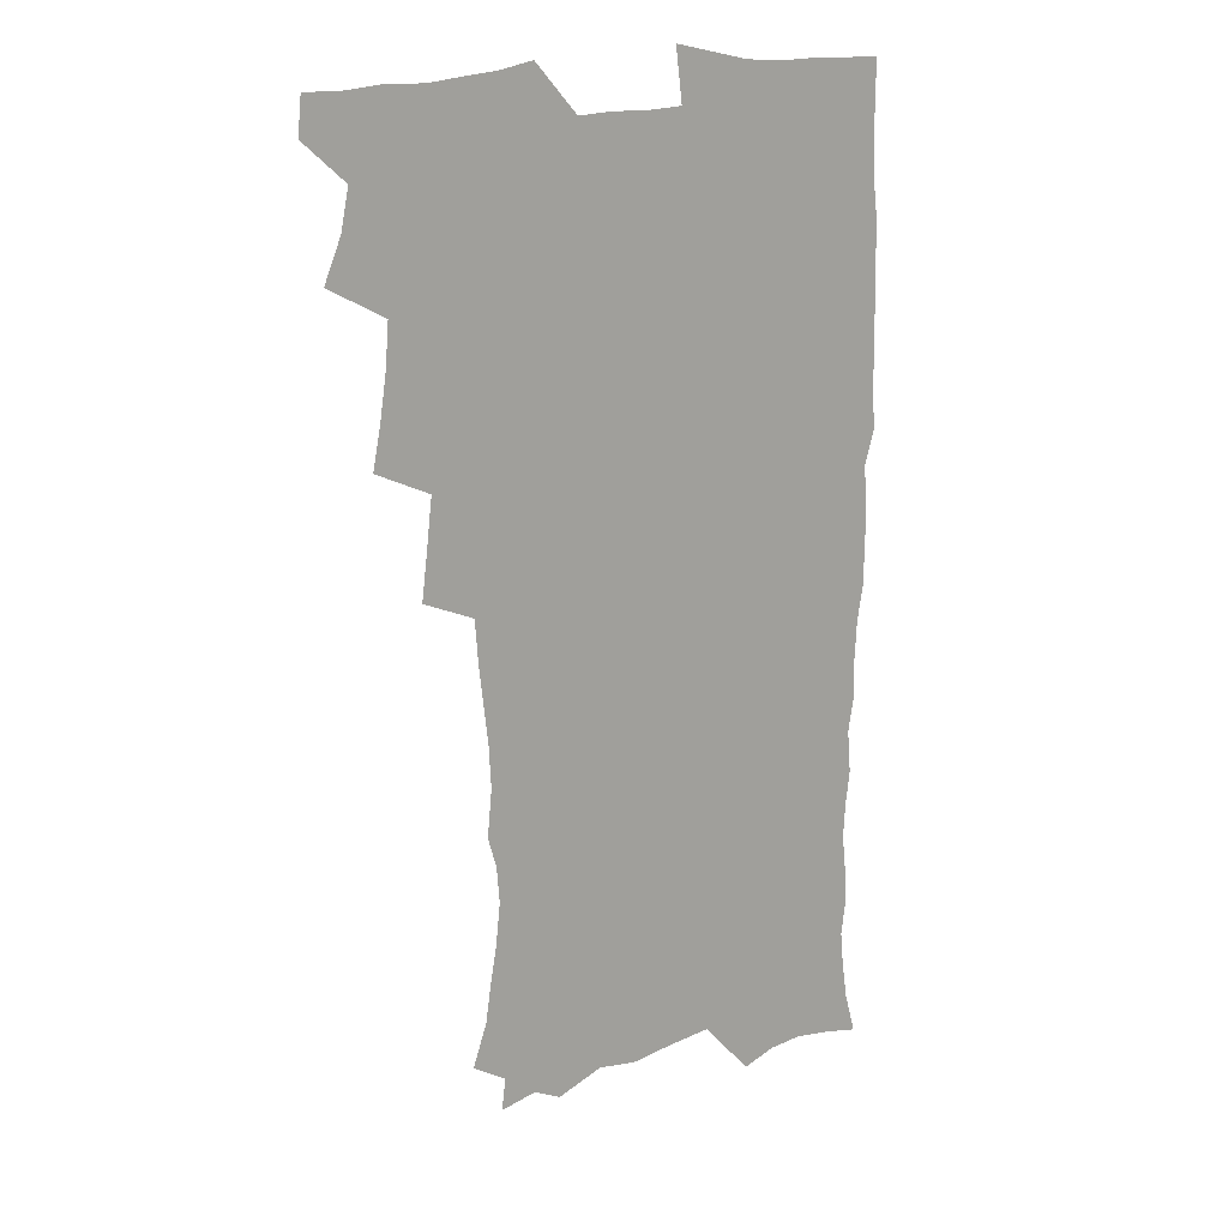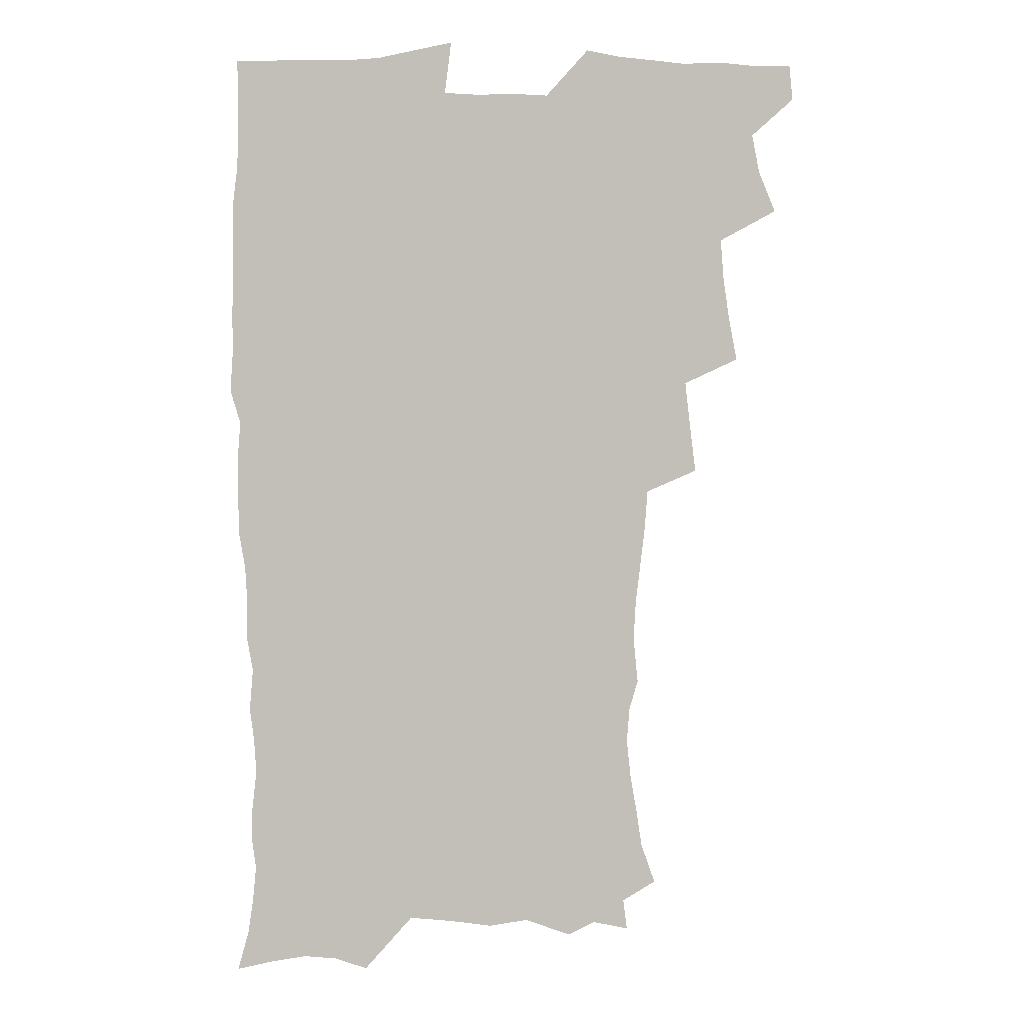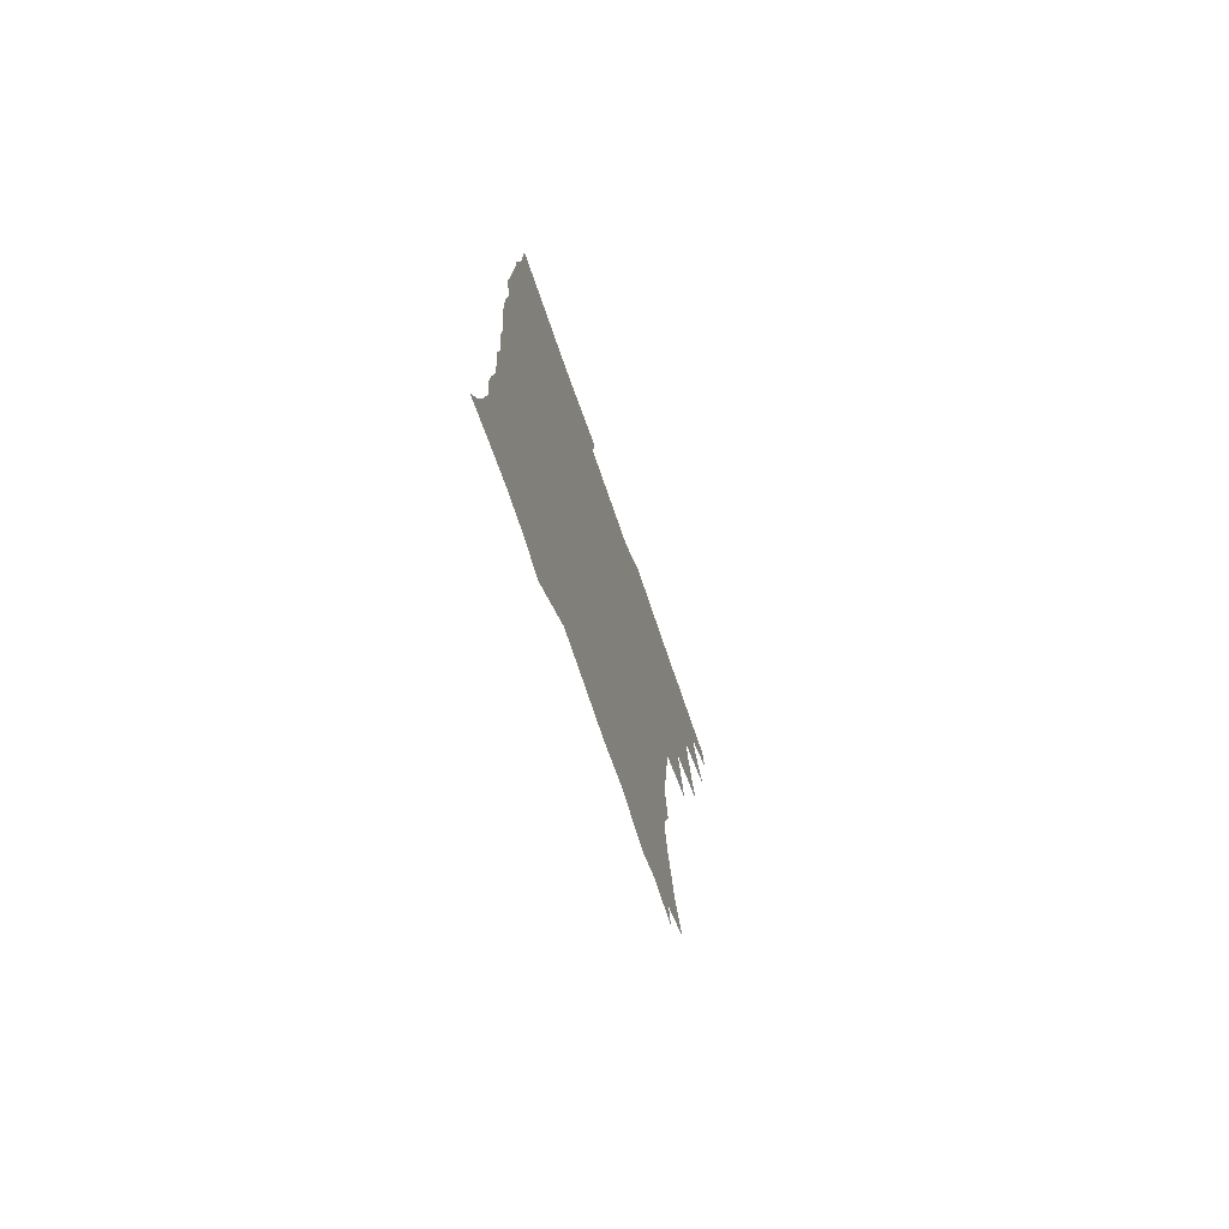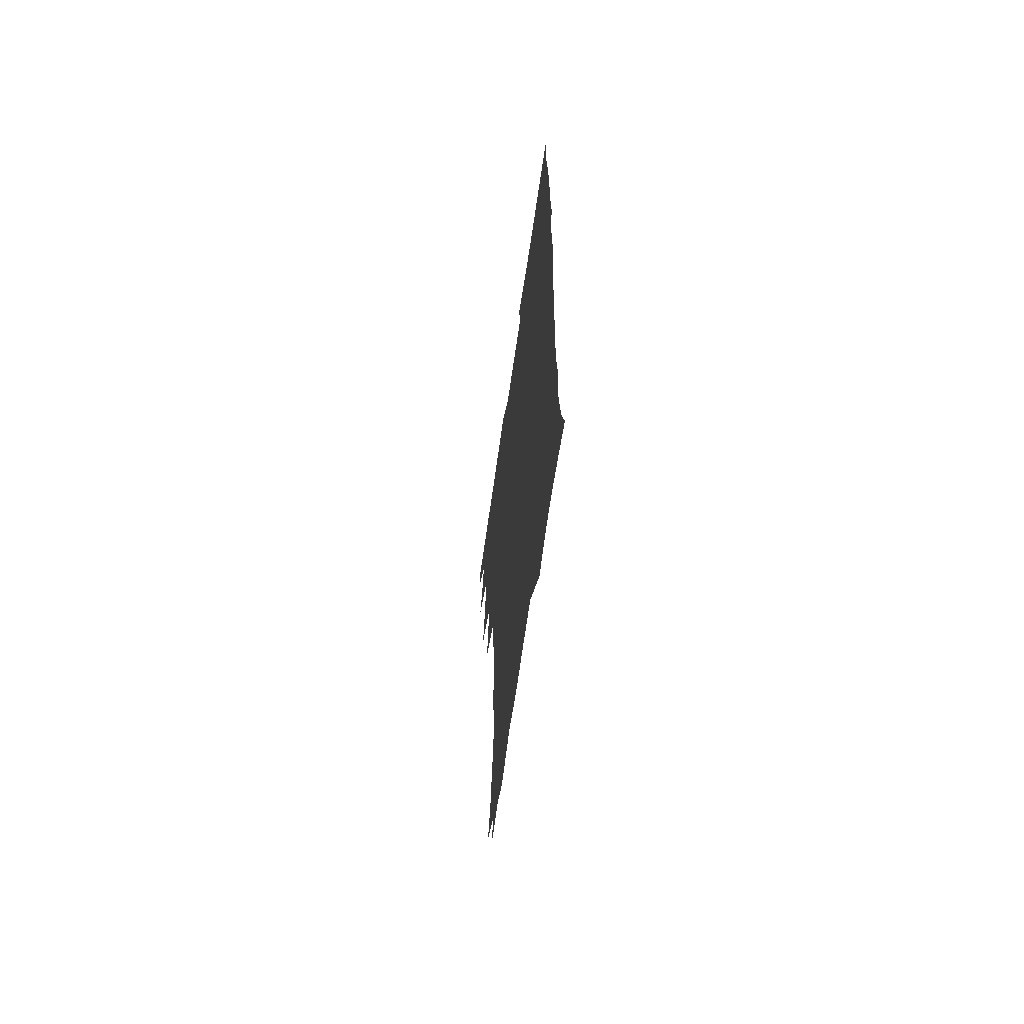
<metadata>
{"format":"obj","ext":"obj","renderer":"f3d","projection":"perspective","resolution":1024,"background":"white","views":[{"elev":17.2,"azim":-34.8,"up":"+Y"},{"elev":4.2,"azim":177.0,"up":"+Y"},{"elev":-75.7,"azim":109.2,"up":"+Y"},{"elev":-66.6,"azim":81.8,"up":"+Y"}]}
</metadata>
<code>
v 463.6 554.4 0
v 465.1 569.2 0
v 471 505.8 0
v 478 522.8 0
v 481.2 538.7 0
v 482.1 553.6 0
v 481.1 568.9 0
v 487.4 440.7 0
v 490.8 458.6 0
v 493.4 476 0
v 494.7 493 0
v 498.6 509.7 0
v 498 524.2 0
v 497.9 538.9 0
v 497.5 553.7 0
v 495.8 570.2 0
v 505.4 391.5 0
v 507.8 410.8 0
v 510.1 430.2 0
v 511.2 447.3 0
v 511.5 463.2 0
v 508.9 477.5 0
v 513.1 495.1 0
v 514.5 510.4 0
v 514 524.6 0
v 513.3 539.3 0
v 512.3 554.5 0
v 511.5 569.6 0
v 522.8 206.7 0
v 528.6 223.5 0
v 530.8 237.9 0
v 533.6 254.1 0
v 535.4 270.8 0
v 534.2 285.3 0
v 530.7 297.5 0
v 532.5 316.7 0
v 531.7 332.9 0
v 529.8 348.9 0
v 527.9 365.2 0
v 526.6 382.3 0
v 526 399.5 0
v 526.5 416.8 0
v 526.4 432.9 0
v 528.1 450 0
v 529.3 466.3 0
v 528.9 481.2 0
v 528.2 495.9 0
v 528.4 510.4 0
v 528.6 524.9 0
v 528.5 539.5 0
v 527 555.4 0
v 525.8 571.1 0
v 535.1 185.3 0
v 536.7 198.2 0
v 539.9 212.9 0
v 546.9 232.8 0
v 549.1 249 0
v 550.4 265 0
v 549.5 278.7 0
v 549.4 294.3 0
v 547.6 308.3 0
v 548.9 326.9 0
v 546.7 340.8 0
v 545.9 356.9 0
v 545.1 372.9 0
v 543.4 388 0
v 543 404.3 0
v 544.7 422 0
v 544.3 437.1 0
v 543.6 451.7 0
v 544 466.9 0
v 544.6 482.2 0
v 544.9 496.7 0
v 545 510.9 0
v 544.8 525.1 0
v 543.3 540.2 0
v 541.6 556.4 0
v 540 572.4 0
v 550.1 188.5 0
v 555.7 205.3 0
v 560.4 223.6 0
v 562.2 239.1 0
v 564.7 256.6 0
v 564.9 271.5 0
v 564.2 285.7 0
v 563.4 300.2 0
v 562.4 314.9 0
v 563.1 332.6 0
v 561.9 347.1 0
v 561.4 362.5 0
v 559.6 376.5 0
v 558.7 391.7 0
v 558.3 406.9 0
v 559.5 423.8 0
v 559.4 438.7 0
v 558.8 453.1 0
v 559.6 468.5 0
v 559.9 483 0
v 560.1 497.2 0
v 560.5 511.2 0
v 560.4 524.7 0
v 558.8 539.6 0
v 556.4 556.6 0
v 553.9 575.1 0
v 561.2 182.9 0
v 572.6 211.1 0
v 575.8 228.8 0
v 576.7 243.8 0
v 577.7 259.7 0
v 577.5 274.1 0
v 577.3 289 0
v 576.5 303.2 0
v 576.5 319.7 0
v 576.2 335.1 0
v 575.9 350.7 0
v 575.4 365.6 0
v 574.8 380.4 0
v 574.7 395.8 0
v 574.4 410.8 0
v 573.6 424.8 0
v 573.7 439.6 0
v 573.5 454.1 0
v 574.5 469.6 0
v 573.9 483.3 0
v 574.6 497.8 0
v 574.8 511.5 0
v 574.2 525.2 0
v 573.2 539.8 0
v 571.7 555.5 0
v 580.3 189.9 0
v 587.8 214.8 0
v 590.5 233.5 0
v 590.4 246.7 0
v 590.7 262 0
v 590.7 277.1 0
v 590 290.8 0
v 589.7 306 0
v 589.5 321.4 0
v 589.2 336.4 0
v 589.2 353 0
v 588.9 366.5 0
v 588.9 382.7 0
v 588.6 397.4 0
v 588.4 411.9 0
v 588.8 427.2 0
v 587.8 440.5 0
v 588.5 455.9 0
v 588.6 470.1 0
v 588.4 483.9 0
v 588.4 497.9 0
v 588.6 511.7 0
v 588.2 525.8 0
v 587.4 540.6 0
v 586.2 556.1 0
v 596.5 187.5 0
v 601.8 215 0
v 603.1 232.2 0
v 603.1 246.4 0
v 603.4 262.9 0
v 603.5 278.7 0
v 603.3 293.4 0
v 603.1 308.8 0
v 603 324.2 0
v 602.5 338.3 0
v 602.3 351.6 0
v 602.2 367.8 0
v 602.4 383.3 0
v 602.3 398.4 0
v 602.2 412.3 0
v 602.3 428.1 0
v 602 441.5 0
v 602.5 456.8 0
v 602.4 470.4 0
v 602.3 484.1 0
v 602.2 497.7 0
v 602.6 511.8 0
v 602.5 525.9 0
v 602.3 540.1 0
v 601.4 555.6 0
v 614.6 190 0
v 615.9 213.5 0
v 616.3 233.2 0
v 616.4 248.4 0
v 616.3 263.4 0
v 616.3 279.8 0
v 616.1 293.6 0
v 615.9 308.9 0
v 615.8 323.9 0
v 615.7 339 0
v 615.5 353.1 0
v 615.4 368.8 0
v 616 382 0
v 615.8 397.6 0
v 615.9 411.9 0
v 615.8 427.8 0
v 615.9 442.3 0
v 616.1 456.7 0
v 616.3 470.5 0
v 616.6 484.4 0
v 617 498.2 0
v 616.7 512.1 0
v 616.8 525.9 0
v 616.8 539.8 0
v 616 556.3 0
v 613.3 578 0
v 632 191.6 0
v 630.2 214.8 0
v 629.6 232.3 0
v 629.2 249.1 0
v 629.1 263.5 0
v 628.9 279.9 0
v 628.8 294.2 0
v 628.7 309.5 0
v 628.8 324 0
v 628.8 339.6 0
v 628.7 354.3 0
v 629.2 366.7 0
v 629.3 383.9 0
v 629.2 398.5 0
v 629.6 412 0
v 629.5 427.4 0
v 629.6 441.9 0
v 629.6 456.6 0
v 630 470 0
v 630.9 483.4 0
v 630.7 498.5 0
v 630.8 512 0
v 631.1 525.7 0
v 631 540.2 0
v 631 554.7 0
v 628.8 574.6 0
v 652.3 168.9 0
v 646.3 193.9 0
v 644.2 213.3 0
v 642.9 231.3 0
v 642.5 246.9 0
v 641.7 264.6 0
v 641.5 279.7 0
v 641.6 293.9 0
v 642.2 306.9 0
v 641.4 325.6 0
v 641.9 338.5 0
v 641.7 354.1 0
v 642.2 368 0
v 642.6 382.4 0
v 642.5 397.2 0
v 643.7 410.3 0
v 643.1 427.2 0
v 643.6 440.8 0
v 643.7 455.3 0
v 644.1 469.3 0
v 644.6 483.3 0
v 644.7 498 0
v 645.2 511.8 0
v 645.2 525.9 0
v 645.4 540.3 0
v 645.3 554.8 0
v 645 571.1 0
v 665.6 173.6 0
v 661.1 192.7 0
v 658.1 211.9 0
v 656.1 230 0
v 655.6 245.4 0
v 654.6 262.3 0
v 654.7 277 0
v 654.1 293.1 0
v 655.1 306.1 0
v 654.6 322.7 0
v 654.8 337.6 0
v 655.1 352.2 0
v 656.1 365.7 0
v 656 381.1 0
v 657.8 394.2 0
v 657 410.9 0
v 657 425.6 0
v 657.6 439.6 0
v 658.1 453.9 0
v 658.1 468.4 0
v 658.8 482.2 0
v 658 498.5 0
v 659.1 511.6 0
v 659.7 525.7 0
v 659.9 540 0
v 660.1 555.1 0
v 660.3 569.9 0
v 679.2 174.8 0
v 675.3 191.7 0
v 672.8 208.5 0
v 670.7 225.6 0
v 669.2 242.5 0
v 669.6 256.6 0
v 668.4 273.3 0
v 668.4 288.5 0
v 668.6 303.3 0
v 668.3 319.1 0
v 670.6 331.8 0
v 669.2 349 0
v 669.2 364.2 0
v 670.3 378.2 0
v 671.7 392.2 0
v 671.5 408.1 0
v 672.7 422.2 0
v 672.3 437.6 0
v 672.2 452.7 0
v 672.8 467.1 0
v 673.1 481.7 0
v 672.6 496.8 0
v 674.6 510.6 0
v 674 525.8 0
v 674.1 539.6 0
v 675.1 554.8 0
v 675.4 570.2 0
v 694 172.7 0
v 690.9 187.8 0
v 686.7 206.1 0
v 684.7 222.1 0
v 684.5 236.7 0
v 683.3 252.6 0
v 683.3 267.4 0
v 683.8 282 0
v 683.2 298.2 0
v 682.4 314.6 0
v 683.9 328.5 0
v 684.9 343.2 0
v 684.6 359.1 0
v 687.5 372.4 0
v 686.2 389.3 0
v 687.7 403.7 0
v 687.7 419.3 0
v 687 435.4 0
v 686.9 450.5 0
v 688.5 464.6 0
v 689.1 479.5 0
v 690.4 494.2 0
v 689.1 510.3 0
v 689.8 524.9 0
v 690 539.7 0
v 689.9 554.4 0
v 690.5 569.6 0
v 709 169.5 0
v 704.4 186.1 0
v 702.3 200.7 0
v 700.8 215.2 0
v 702.4 227.3 0
v 702.1 241.9 0
v 700.3 258.4 0
v 701.2 272.6 0
v 702.9 286.5 0
v 701.4 303.8 0
v 703.8 317.7 0
v 703.6 334 0
v 704.4 349.5 0
v 706.8 363.8 0
v 707.2 379.8 0
v 707.3 395.8 0
v 705.9 413.1 0
v 710 427.1 0
v 708.9 443.6 0
v 708.9 459.3 0
v 708.6 475.1 0
v 708.1 491.1 0
v 708.3 506.7 0
v 706.2 523.6 0
v 705.5 539.3 0
v 705.5 554.4 0
v 705.7 569.4 0
v 706 586 0
f 5 6 1
f 1 6 2
f 6 7 2
f 11 12 3
f 3 12 4
f 12 13 4
f 4 13 5
f 13 14 5
f 5 14 6
f 14 15 6
f 6 15 7
f 15 16 7
f 19 20 8
f 8 20 9
f 20 21 9
f 9 21 10
f 21 22 10
f 10 22 11
f 22 23 11
f 11 23 12
f 23 24 12
f 12 24 13
f 24 25 13
f 13 25 14
f 25 26 14
f 14 26 15
f 26 27 15
f 15 27 16
f 27 28 16
f 40 41 17
f 17 41 18
f 41 42 18
f 18 42 19
f 42 43 19
f 19 43 20
f 43 44 20
f 20 44 21
f 44 45 21
f 21 45 22
f 45 46 22
f 22 46 23
f 46 47 23
f 23 47 24
f 47 48 24
f 24 48 25
f 48 49 25
f 25 49 26
f 49 50 26
f 26 50 27
f 50 51 27
f 27 51 28
f 51 52 28
f 54 55 29
f 29 55 30
f 55 56 30
f 30 56 31
f 56 57 31
f 31 57 32
f 57 58 32
f 32 58 33
f 58 59 33
f 33 59 34
f 59 60 34
f 34 60 35
f 60 61 35
f 35 61 36
f 61 62 36
f 36 62 37
f 62 63 37
f 37 63 38
f 63 64 38
f 38 64 39
f 64 65 39
f 39 65 40
f 65 66 40
f 40 66 41
f 66 67 41
f 41 67 42
f 67 68 42
f 42 68 43
f 68 69 43
f 43 69 44
f 69 70 44
f 44 70 45
f 70 71 45
f 45 71 46
f 71 72 46
f 46 72 47
f 72 73 47
f 47 73 48
f 73 74 48
f 48 74 49
f 74 75 49
f 49 75 50
f 75 76 50
f 50 76 51
f 76 77 51
f 51 77 52
f 77 78 52
f 53 79 54
f 79 80 54
f 54 80 55
f 80 81 55
f 55 81 56
f 81 82 56
f 56 82 57
f 82 83 57
f 57 83 58
f 83 84 58
f 58 84 59
f 84 85 59
f 59 85 60
f 85 86 60
f 60 86 61
f 86 87 61
f 61 87 62
f 87 88 62
f 62 88 63
f 88 89 63
f 63 89 64
f 89 90 64
f 64 90 65
f 90 91 65
f 65 91 66
f 91 92 66
f 66 92 67
f 92 93 67
f 67 93 68
f 93 94 68
f 68 94 69
f 94 95 69
f 69 95 70
f 95 96 70
f 70 96 71
f 96 97 71
f 71 97 72
f 97 98 72
f 72 98 73
f 98 99 73
f 73 99 74
f 99 100 74
f 74 100 75
f 100 101 75
f 75 101 76
f 101 102 76
f 76 102 77
f 102 103 77
f 77 103 78
f 103 104 78
f 79 105 80
f 105 106 80
f 80 106 81
f 106 107 81
f 81 107 82
f 107 108 82
f 82 108 83
f 108 109 83
f 83 109 84
f 109 110 84
f 84 110 85
f 110 111 85
f 85 111 86
f 111 112 86
f 86 112 87
f 112 113 87
f 87 113 88
f 113 114 88
f 88 114 89
f 114 115 89
f 89 115 90
f 115 116 90
f 90 116 91
f 116 117 91
f 91 117 92
f 117 118 92
f 92 118 93
f 118 119 93
f 93 119 94
f 119 120 94
f 94 120 95
f 120 121 95
f 95 121 96
f 121 122 96
f 96 122 97
f 122 123 97
f 97 123 98
f 123 124 98
f 98 124 99
f 124 125 99
f 99 125 100
f 125 126 100
f 100 126 101
f 126 127 101
f 101 127 102
f 127 128 102
f 102 128 103
f 128 129 103
f 103 129 104
f 105 130 106
f 130 131 106
f 106 131 107
f 131 132 107
f 107 132 108
f 132 133 108
f 108 133 109
f 133 134 109
f 109 134 110
f 134 135 110
f 110 135 111
f 135 136 111
f 111 136 112
f 136 137 112
f 112 137 113
f 137 138 113
f 113 138 114
f 138 139 114
f 114 139 115
f 139 140 115
f 115 140 116
f 140 141 116
f 116 141 117
f 141 142 117
f 117 142 118
f 142 143 118
f 118 143 119
f 143 144 119
f 119 144 120
f 144 145 120
f 120 145 121
f 145 146 121
f 121 146 122
f 146 147 122
f 122 147 123
f 147 148 123
f 123 148 124
f 148 149 124
f 124 149 125
f 149 150 125
f 125 150 126
f 150 151 126
f 126 151 127
f 151 152 127
f 127 152 128
f 152 153 128
f 128 153 129
f 153 154 129
f 130 155 131
f 155 156 131
f 131 156 132
f 156 157 132
f 132 157 133
f 157 158 133
f 133 158 134
f 158 159 134
f 134 159 135
f 159 160 135
f 135 160 136
f 160 161 136
f 136 161 137
f 161 162 137
f 137 162 138
f 162 163 138
f 138 163 139
f 163 164 139
f 139 164 140
f 164 165 140
f 140 165 141
f 165 166 141
f 141 166 142
f 166 167 142
f 142 167 143
f 167 168 143
f 143 168 144
f 168 169 144
f 144 169 145
f 169 170 145
f 145 170 146
f 170 171 146
f 146 171 147
f 171 172 147
f 147 172 148
f 172 173 148
f 148 173 149
f 173 174 149
f 149 174 150
f 174 175 150
f 150 175 151
f 175 176 151
f 151 176 152
f 176 177 152
f 152 177 153
f 177 178 153
f 153 178 154
f 178 179 154
f 155 180 156
f 180 181 156
f 156 181 157
f 181 182 157
f 157 182 158
f 182 183 158
f 158 183 159
f 183 184 159
f 159 184 160
f 184 185 160
f 160 185 161
f 185 186 161
f 161 186 162
f 186 187 162
f 162 187 163
f 187 188 163
f 163 188 164
f 188 189 164
f 164 189 165
f 189 190 165
f 165 190 166
f 190 191 166
f 166 191 167
f 191 192 167
f 167 192 168
f 192 193 168
f 168 193 169
f 193 194 169
f 169 194 170
f 194 195 170
f 170 195 171
f 195 196 171
f 171 196 172
f 196 197 172
f 172 197 173
f 197 198 173
f 173 198 174
f 198 199 174
f 174 199 175
f 199 200 175
f 175 200 176
f 200 201 176
f 176 201 177
f 201 202 177
f 177 202 178
f 202 203 178
f 178 203 179
f 203 204 179
f 180 206 181
f 206 207 181
f 181 207 182
f 207 208 182
f 182 208 183
f 208 209 183
f 183 209 184
f 209 210 184
f 184 210 185
f 210 211 185
f 185 211 186
f 211 212 186
f 186 212 187
f 212 213 187
f 187 213 188
f 213 214 188
f 188 214 189
f 214 215 189
f 189 215 190
f 215 216 190
f 190 216 191
f 216 217 191
f 191 217 192
f 217 218 192
f 192 218 193
f 218 219 193
f 193 219 194
f 219 220 194
f 194 220 195
f 220 221 195
f 195 221 196
f 221 222 196
f 196 222 197
f 222 223 197
f 197 223 198
f 223 224 198
f 198 224 199
f 224 225 199
f 199 225 200
f 225 226 200
f 200 226 201
f 226 227 201
f 201 227 202
f 227 228 202
f 202 228 203
f 228 229 203
f 203 229 204
f 229 230 204
f 204 230 205
f 230 231 205
f 232 233 206
f 206 233 207
f 233 234 207
f 207 234 208
f 234 235 208
f 208 235 209
f 235 236 209
f 209 236 210
f 236 237 210
f 210 237 211
f 237 238 211
f 211 238 212
f 238 239 212
f 212 239 213
f 239 240 213
f 213 240 214
f 240 241 214
f 214 241 215
f 241 242 215
f 215 242 216
f 242 243 216
f 216 243 217
f 243 244 217
f 217 244 218
f 244 245 218
f 218 245 219
f 245 246 219
f 219 246 220
f 246 247 220
f 220 247 221
f 247 248 221
f 221 248 222
f 248 249 222
f 222 249 223
f 249 250 223
f 223 250 224
f 250 251 224
f 224 251 225
f 251 252 225
f 225 252 226
f 252 253 226
f 226 253 227
f 253 254 227
f 227 254 228
f 254 255 228
f 228 255 229
f 255 256 229
f 229 256 230
f 256 257 230
f 230 257 231
f 257 258 231
f 232 259 233
f 259 260 233
f 233 260 234
f 260 261 234
f 234 261 235
f 261 262 235
f 235 262 236
f 262 263 236
f 236 263 237
f 263 264 237
f 237 264 238
f 264 265 238
f 238 265 239
f 265 266 239
f 239 266 240
f 266 267 240
f 240 267 241
f 267 268 241
f 241 268 242
f 268 269 242
f 242 269 243
f 269 270 243
f 243 270 244
f 270 271 244
f 244 271 245
f 271 272 245
f 245 272 246
f 272 273 246
f 246 273 247
f 273 274 247
f 247 274 248
f 274 275 248
f 248 275 249
f 275 276 249
f 249 276 250
f 276 277 250
f 250 277 251
f 277 278 251
f 251 278 252
f 278 279 252
f 252 279 253
f 279 280 253
f 253 280 254
f 280 281 254
f 254 281 255
f 281 282 255
f 255 282 256
f 282 283 256
f 256 283 257
f 283 284 257
f 257 284 258
f 284 285 258
f 259 286 260
f 286 287 260
f 260 287 261
f 287 288 261
f 261 288 262
f 288 289 262
f 262 289 263
f 289 290 263
f 263 290 264
f 290 291 264
f 264 291 265
f 291 292 265
f 265 292 266
f 292 293 266
f 266 293 267
f 293 294 267
f 267 294 268
f 294 295 268
f 268 295 269
f 295 296 269
f 269 296 270
f 296 297 270
f 270 297 271
f 297 298 271
f 271 298 272
f 298 299 272
f 272 299 273
f 299 300 273
f 273 300 274
f 300 301 274
f 274 301 275
f 301 302 275
f 275 302 276
f 302 303 276
f 276 303 277
f 303 304 277
f 277 304 278
f 304 305 278
f 278 305 279
f 305 306 279
f 279 306 280
f 306 307 280
f 280 307 281
f 307 308 281
f 281 308 282
f 308 309 282
f 282 309 283
f 309 310 283
f 283 310 284
f 310 311 284
f 284 311 285
f 311 312 285
f 286 313 287
f 313 314 287
f 287 314 288
f 314 315 288
f 288 315 289
f 315 316 289
f 289 316 290
f 316 317 290
f 290 317 291
f 317 318 291
f 291 318 292
f 318 319 292
f 292 319 293
f 319 320 293
f 293 320 294
f 320 321 294
f 294 321 295
f 321 322 295
f 295 322 296
f 322 323 296
f 296 323 297
f 323 324 297
f 297 324 298
f 324 325 298
f 298 325 299
f 325 326 299
f 299 326 300
f 326 327 300
f 300 327 301
f 327 328 301
f 301 328 302
f 328 329 302
f 302 329 303
f 329 330 303
f 303 330 304
f 330 331 304
f 304 331 305
f 331 332 305
f 305 332 306
f 332 333 306
f 306 333 307
f 333 334 307
f 307 334 308
f 334 335 308
f 308 335 309
f 335 336 309
f 309 336 310
f 336 337 310
f 310 337 311
f 337 338 311
f 311 338 312
f 338 339 312
f 313 340 314
f 340 341 314
f 314 341 315
f 341 342 315
f 315 342 316
f 342 343 316
f 316 343 317
f 343 344 317
f 317 344 318
f 344 345 318
f 318 345 319
f 345 346 319
f 319 346 320
f 346 347 320
f 320 347 321
f 347 348 321
f 321 348 322
f 348 349 322
f 322 349 323
f 349 350 323
f 323 350 324
f 350 351 324
f 324 351 325
f 351 352 325
f 325 352 326
f 352 353 326
f 326 353 327
f 353 354 327
f 327 354 328
f 354 355 328
f 328 355 329
f 355 356 329
f 329 356 330
f 356 357 330
f 330 357 331
f 357 358 331
f 331 358 332
f 358 359 332
f 332 359 333
f 359 360 333
f 333 360 334
f 360 361 334
f 334 361 335
f 361 362 335
f 335 362 336
f 362 363 336
f 336 363 337
f 363 364 337
f 337 364 338
f 364 365 338
f 338 365 339
f 365 366 339

</code>
